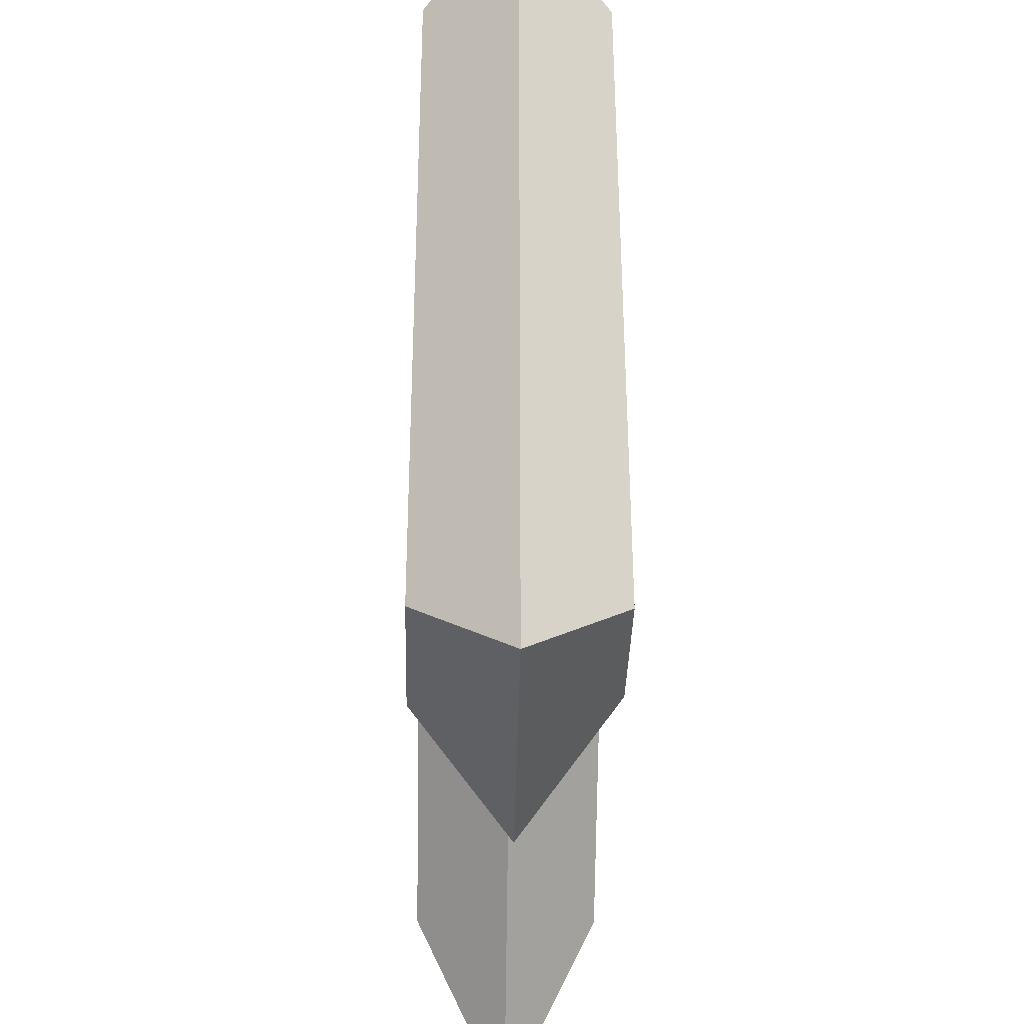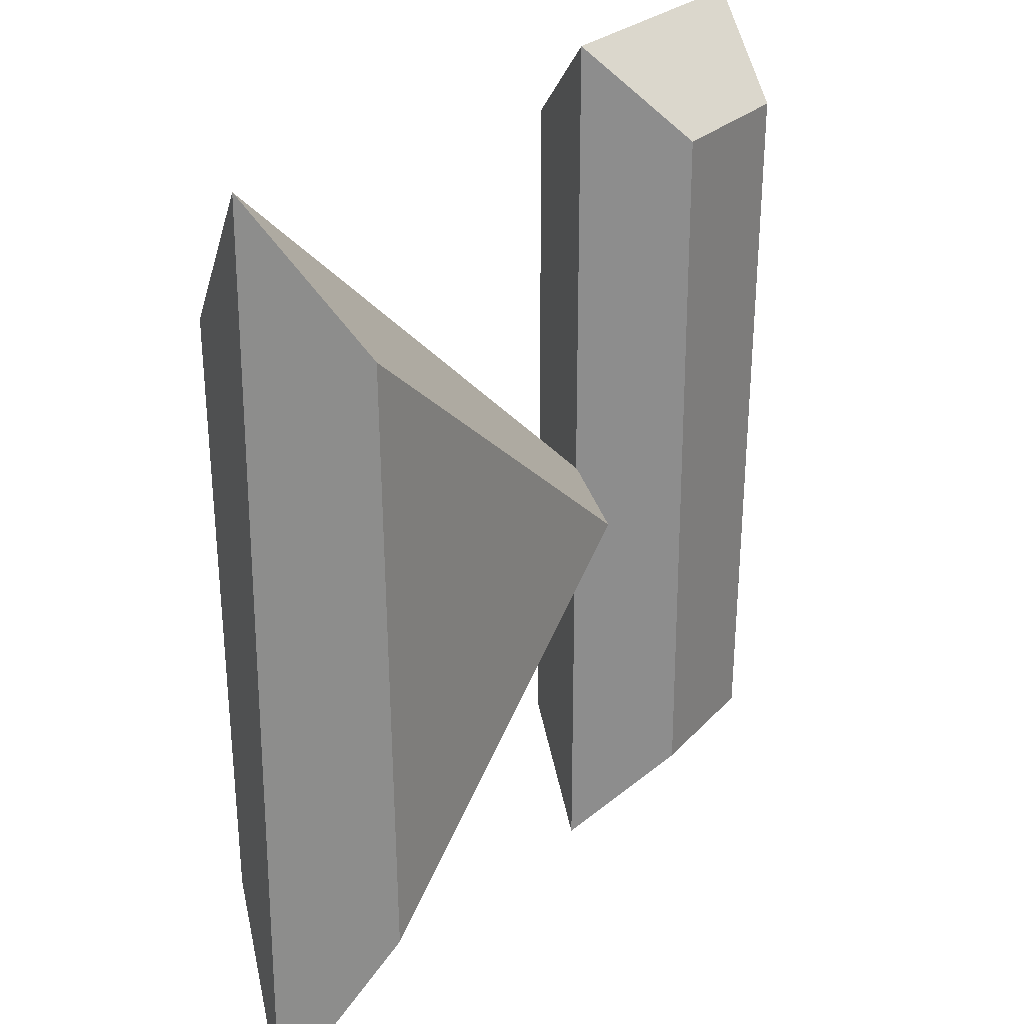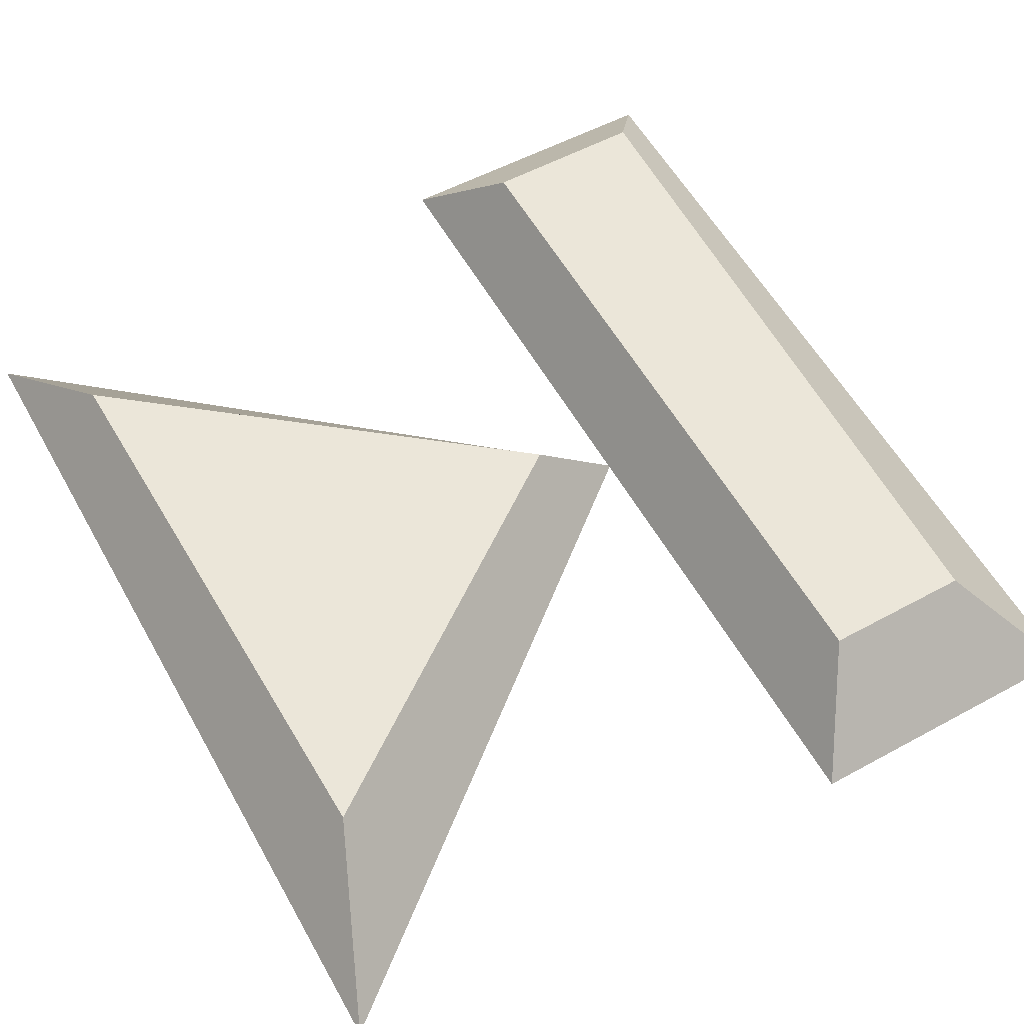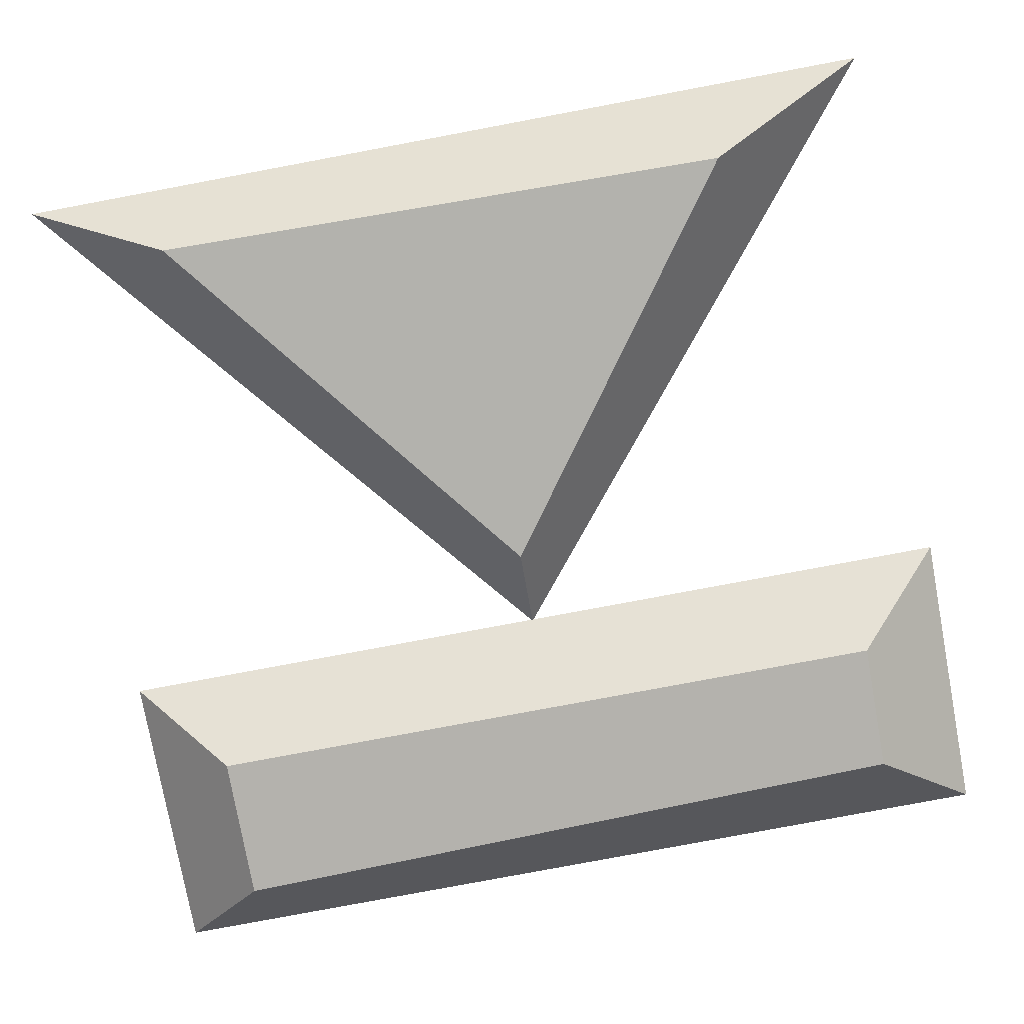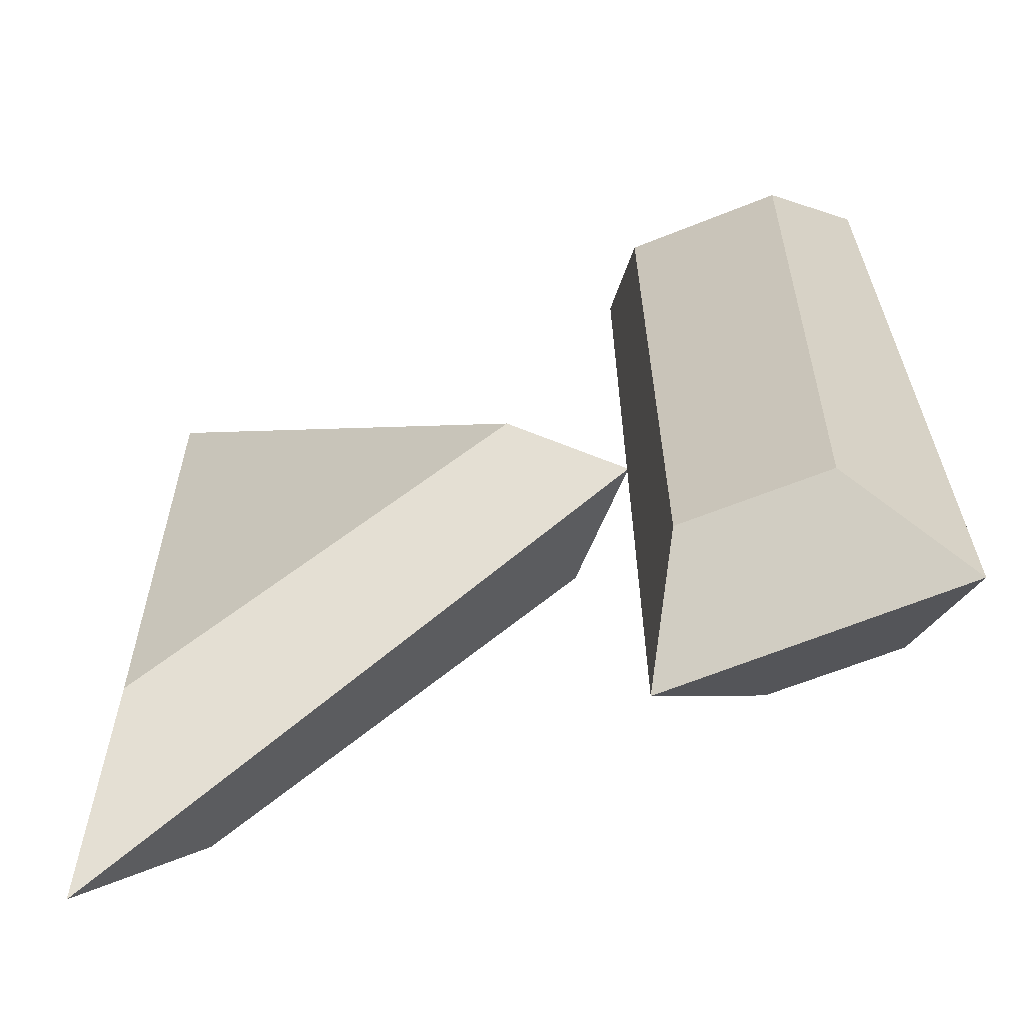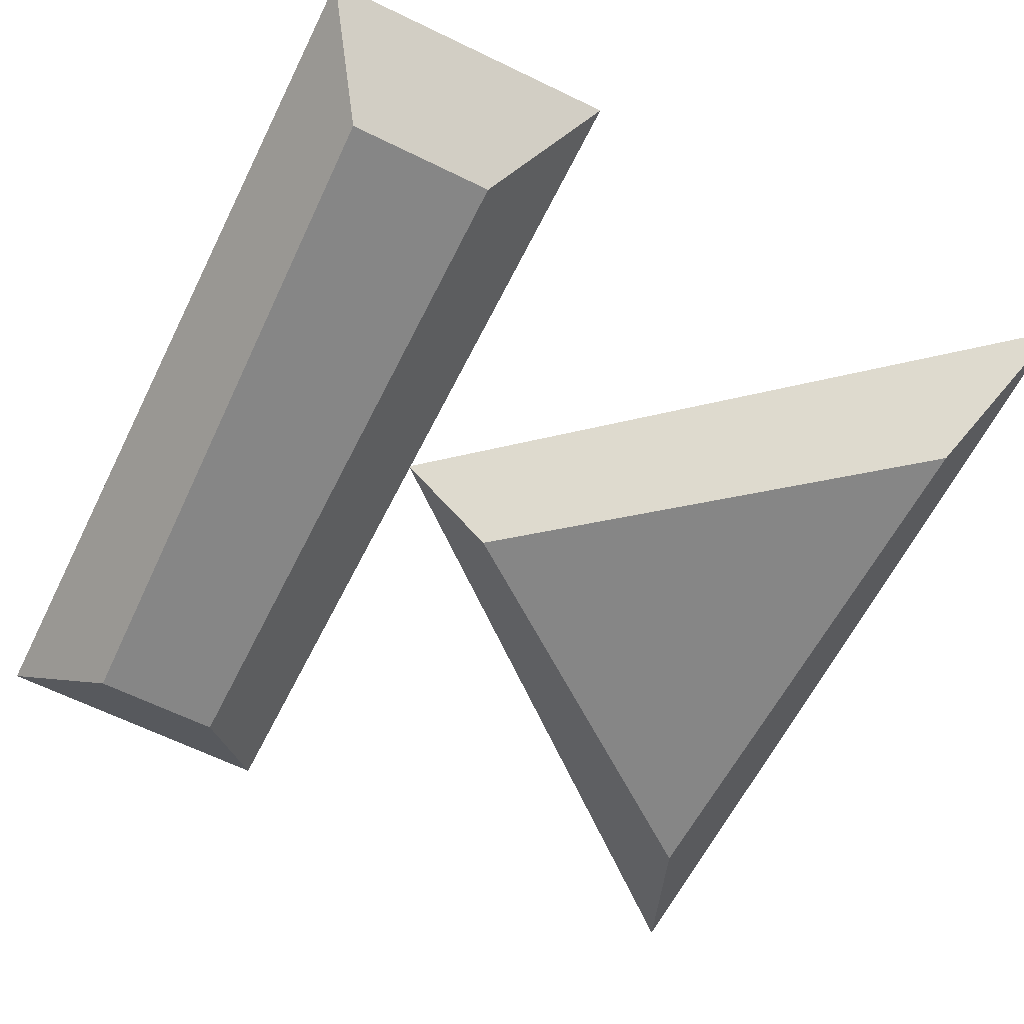
<metadata>
{"format":"obj","ext":"obj","renderer":"f3d","projection":"perspective","resolution":1024,"background":"white","views":[{"elev":-37.3,"azim":89.0,"up":"+Y"},{"elev":25.5,"azim":-57.7,"up":"+Y"},{"elev":57.1,"azim":-29.1,"up":"+Z"},{"elev":-79.4,"azim":-79.4,"up":"+Z"},{"elev":-64.2,"azim":22.1,"up":"+Y"},{"elev":-62.1,"azim":153.5,"up":"+Z"}]}
</metadata>
<code>
v -17.72 -19.35 0
v 5.645 0.000484 0
v -17.72 19.35 0
v 1.621 -0.1427 -4
v -15.1 13.06 -4
v -14.57 -12.1 -4
v 1.621 -0.1427 4
v -15.1 13.06 4
v -14.57 -12.1 4
v 5.585 -19.35 0
v 5.585 19.35 0
v 8.939 15.22 -4
v 8.939 -15.11 -4
v 8.206 15.22 4
v 8.206 -15.11 4
v 15.2 15.22 -4
v 18.17 19.28 0
v 15.2 15.22 4
v 18.11 -19.24 0
v 14.47 -15.03 -4.059
v 14.47 -15.03 3.941
f 4 6 5
f 2 4 5 3
f 3 5 6 1
f 1 6 4 2
f 7 8 9
f 2 3 8 7
f 3 1 9 8
f 1 2 7 9
f 16 20 13 12
f 16 17 19 20
f 11 12 13 10
f 21 18 14 15
f 11 10 15 14
f 18 21 19 17
f 17 16 12 11
f 18 17 11 14
f 10 13 20 19
f 10 19 21 15

</code>
